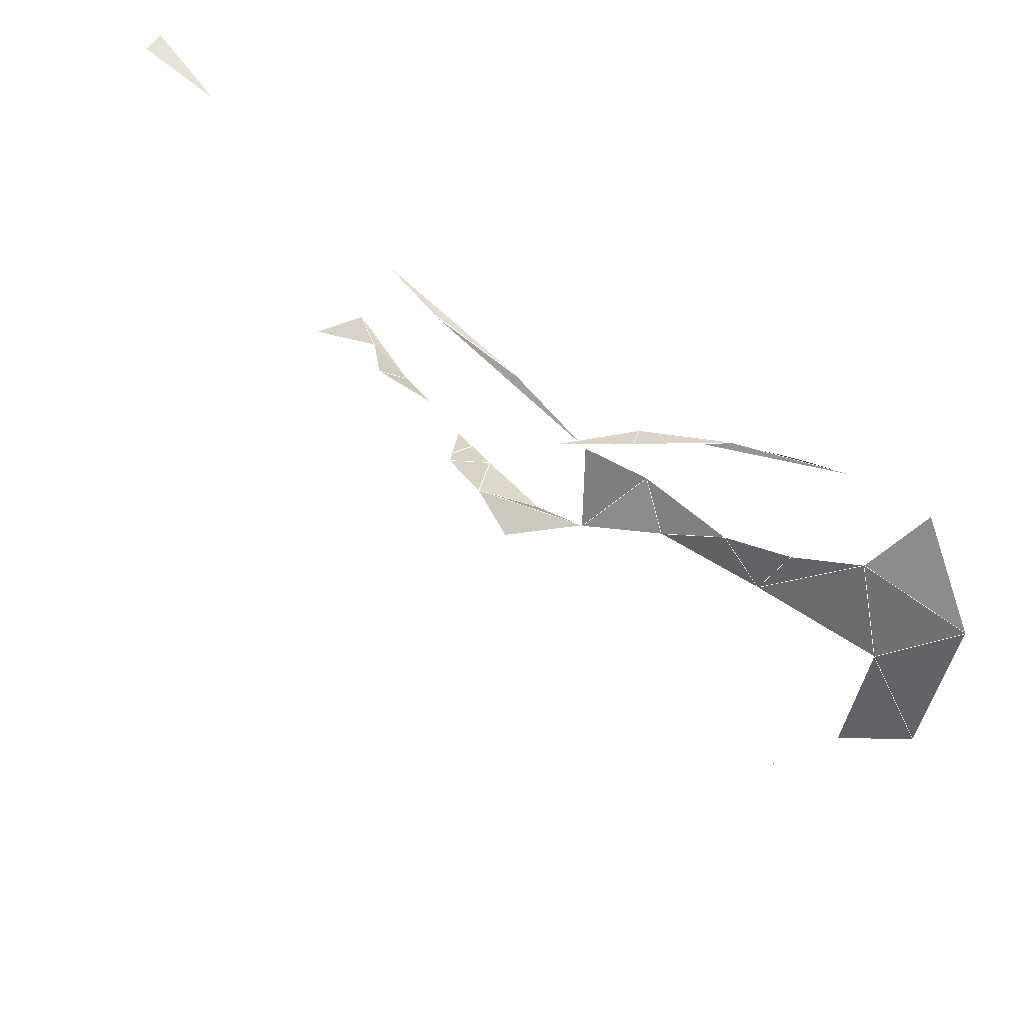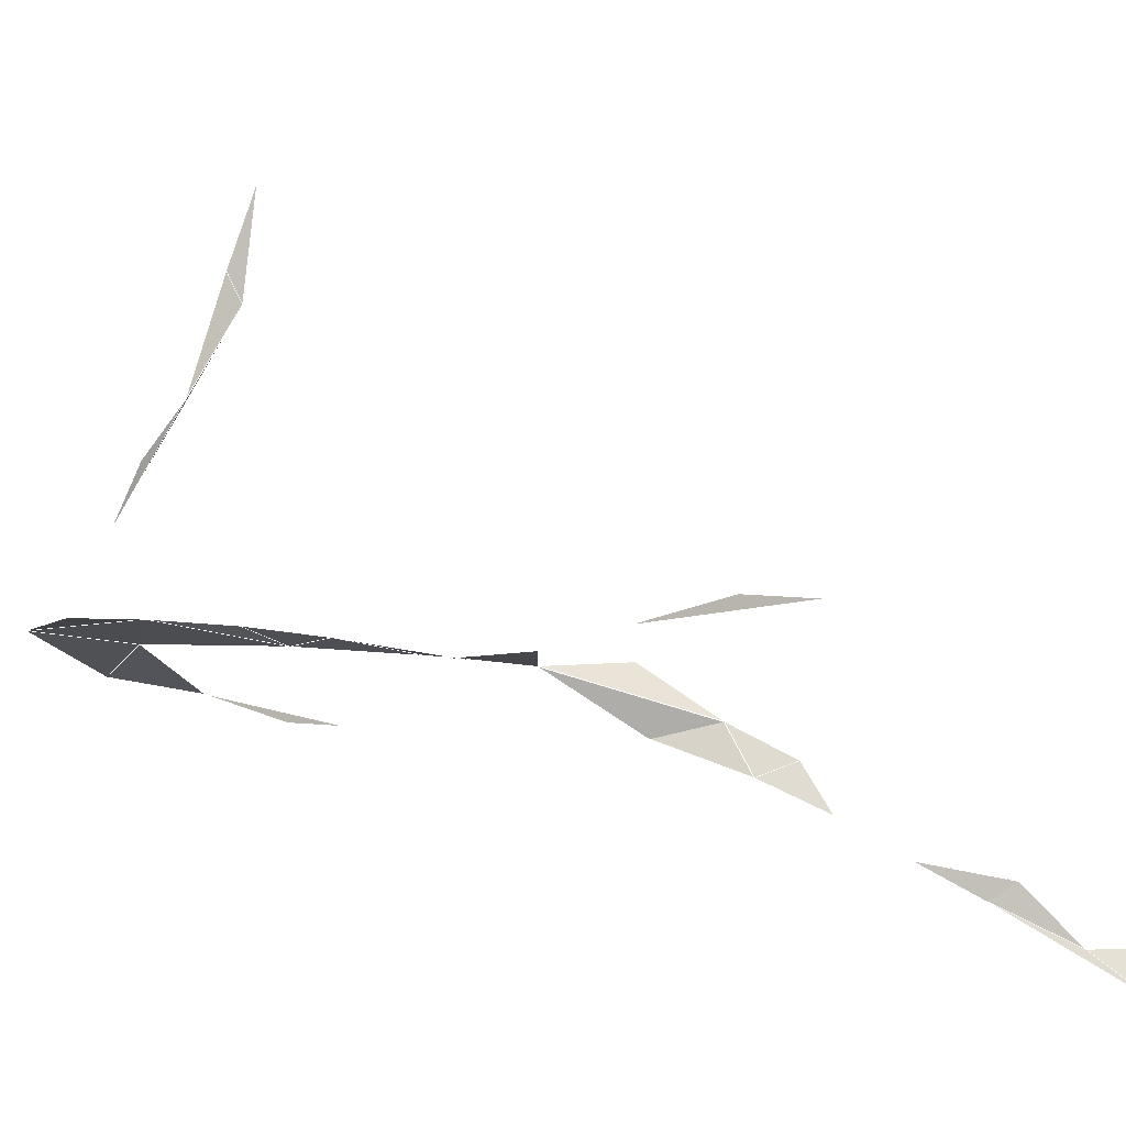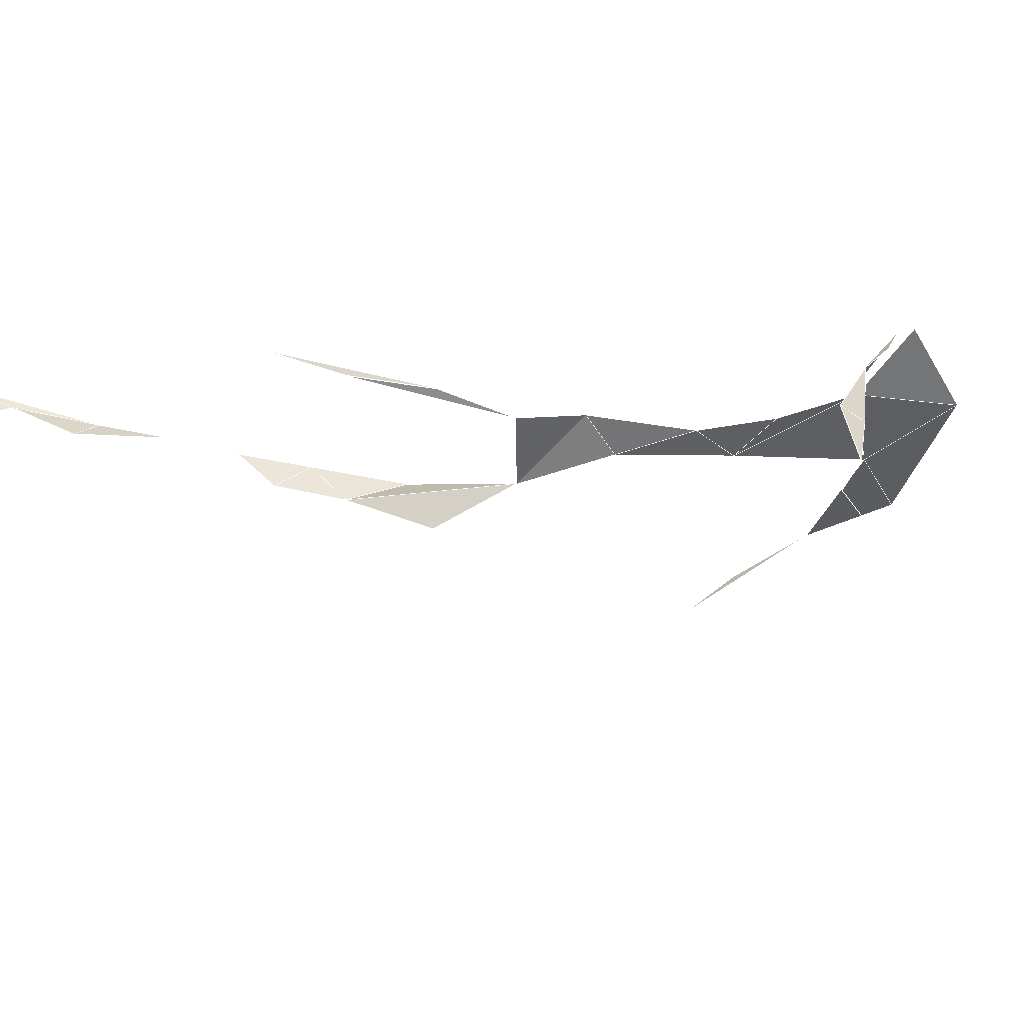
<metadata>
{"format":"obj","ext":"obj","renderer":"f3d","projection":"perspective","resolution":1024,"background":"white","views":[{"elev":27.0,"azim":129.9,"up":"+Z"},{"elev":75.9,"azim":-88.1,"up":"+Z"},{"elev":42.7,"azim":79.8,"up":"+Z"}]}
</metadata>
<code>
v 0.2701 0.2591 0.4663 0.04452
v 0.2754 0.4347 0.2396 0.04558
v 0.2496 0.676 0.1238 0.03188
v 0.2757 0.6944 0.3094 0.08034
v 0.3515 0.7493 0.4306 0.03765
v 0.09417 0.07057 0.2429 0.04345
v 0.1338 0.1787 0.2512 0.03224
v 0.2231 0.4238 0.2394 0.04182
v 0.4651 0.6988 0.4675 0.03112
v 0.2572 0.5531 0.3186 0.06183
v 0.2842 0.3739 0.406 0.05055
v 0.5979 0.664 0.5002 0.01614
v 0.2111 0.3236 0.2432 0.0428
v 0.254 0.6387 0.09611 0.03279
v 0.1206 0.1991 0.2455 0.04287
v 0.2913 0.9335 0.2929 0.05592
v 0.3879 0.7214 0.4473 0.03482
v 0.2673 0.07973 0.5543 0.04118
v 0.1296 0.03675 0.2294 0.03056
v 0.2635 0.7979 0.3701 0.04556
v 0.5539 0.6583 0.492 0.0207
v 0.2808 0.5486 0.04616 0.02966
v 0.2708 0.8356 0.2967 0.05351
v 0.4441 0.6876 0.466 0.02849
v 0.09067 0.1346 0.2479 0.04046
v 0.5183 0.6814 0.4822 0.03023
v 0.2712 0.6643 0.273 0.07592
v 0.1979 0.3537 0.2458 0.0465
v 0.2359 0.3745 0.243 0.04526
v 0.1458 0.2484 0.2469 0.04701
v 0.3592 0.08049 0.5687 0.03012
v 0.1741 0.3007 0.2464 0.04836
v 0.3086 0.502 0.02409 0.01768
v 0.2632 0.7952 0.1945 0.03874
v 0.2734 0.141 0.5179 0.0451
v 0.2678 0.6106 0.08091 0.03361
v 0.2648 0.4998 0.265 0.07712
v 0.05828 0.09105 0.2509 0.045
v 0.2714 0.6344 0.303 0.07618
v 0.2893 0.08627 0.5502 0.04678
v 0.27 0.441 0.3715 0.05514
v 0.275 0.7545 0.3229 0.08116
v 0.2588 0.7304 0.1687 0.0454
v 0.2772 0.3217 0.4295 0.05128
v 0.2704 0.2038 0.4844 0.04396
v 0.2657 0.574 0.2835 0.07045
v 0.3065 0.8891 0.2947 0.04422
v 0.2614 0.4996 0.3275 0.07185
v 0.2734 0.766 0.2548 0.07889
v 0.312 0.7681 0.4094 0.04683
l 3 14
l 7 15
l 9 17
l 5 17
l 19 6
l 21 12
l 20 23
l 17 24
l 9 24
l 7 25
l 15 25
l 6 25
l 9 26
l 24 26
l 26 21
l 4 27
l 8 28
l 13 28
l 8 29
l 28 29
l 13 29
l 2 29
l 7 30
l 15 30
l 13 32
l 28 32
l 30 32
l 33 22
l 23 34
l 18 35
l 36 14
l 22 36
l 10 37
l 2 37
l 29 37
l 8 37
l 15 38
l 25 38
l 6 38
l 4 39
l 27 39
l 10 39
l 18 40
l 35 40
l 31 40
l 11 41
l 4 42
l 27 42
l 23 42
l 20 42
l 34 43
l 3 43
l 14 43
l 11 44
l 41 44
l 45 35
l 45 44
l 10 46
l 39 46
l 37 46
l 27 46
l 47 23
l 47 16
l 11 48
l 41 48
l 10 48
l 37 48
l 23 49
l 34 49
l 42 49
l 27 49
l 43 49
l 5 50
l 17 50
l 24 50
l 50 20
f 9 17 24
f 7 15 25
f 9 24 26
f 8 28 29
f 13 28 29
f 7 15 30
f 13 28 32
f 2 29 37
f 8 29 37
f 15 25 38
f 6 25 38
f 4 27 39
f 18 35 40
f 4 27 42
f 20 23 42
f 3 14 43
f 11 41 44
f 10 39 46
f 10 37 46
f 27 39 46
f 11 41 48
f 10 37 48
f 23 34 49
f 23 42 49
f 27 42 49
f 34 43 49
f 5 17 50
f 17 24 50

</code>
